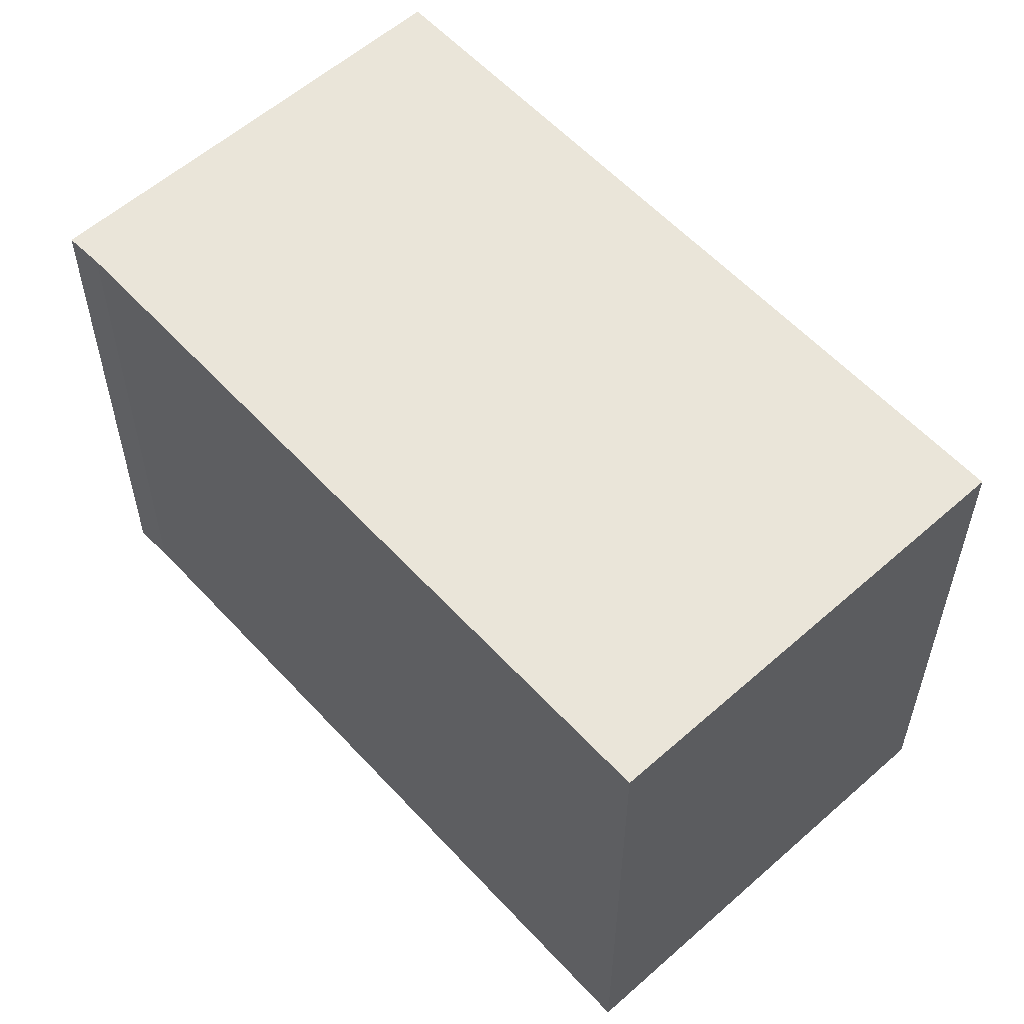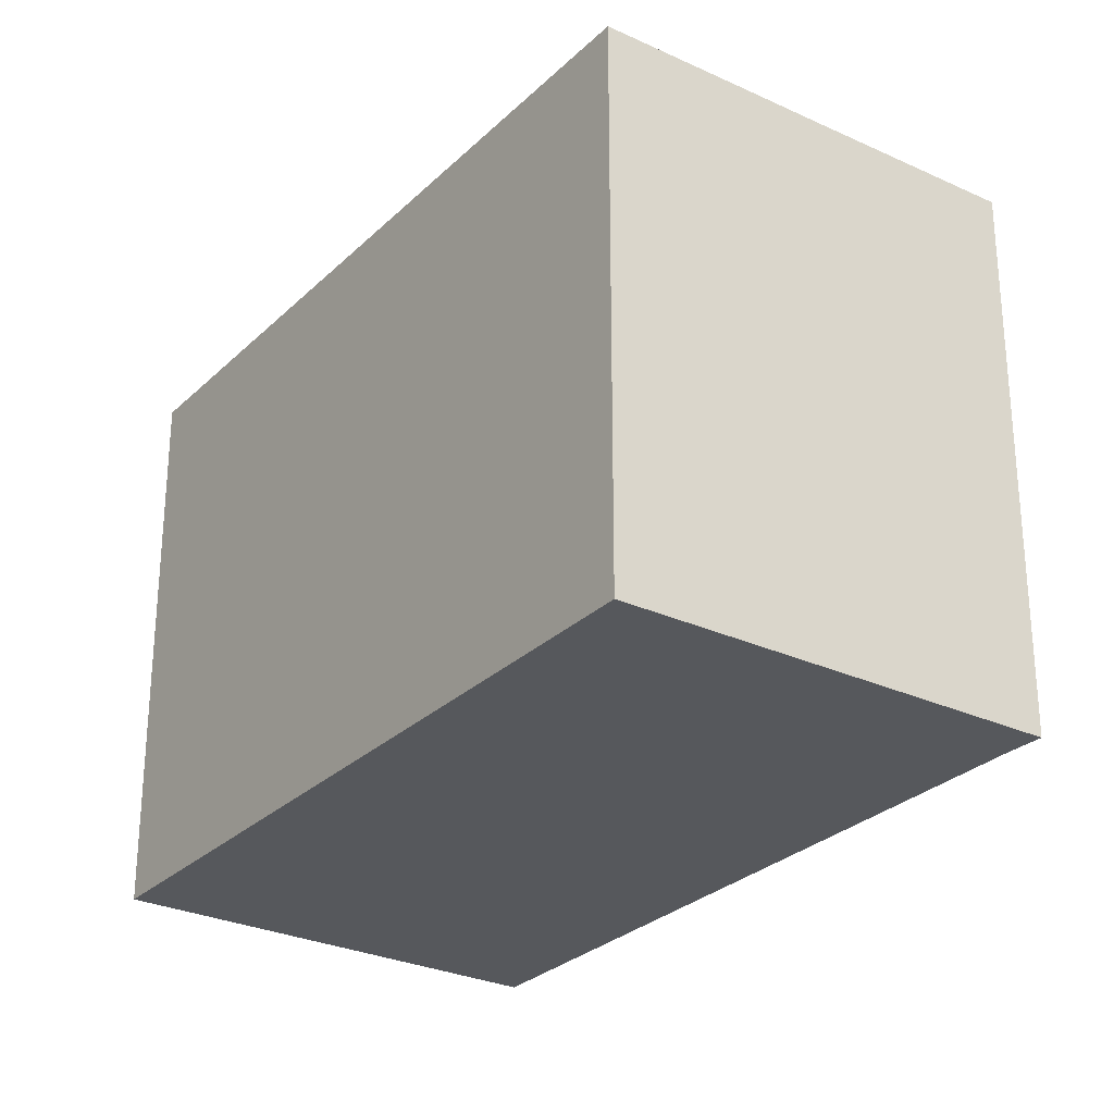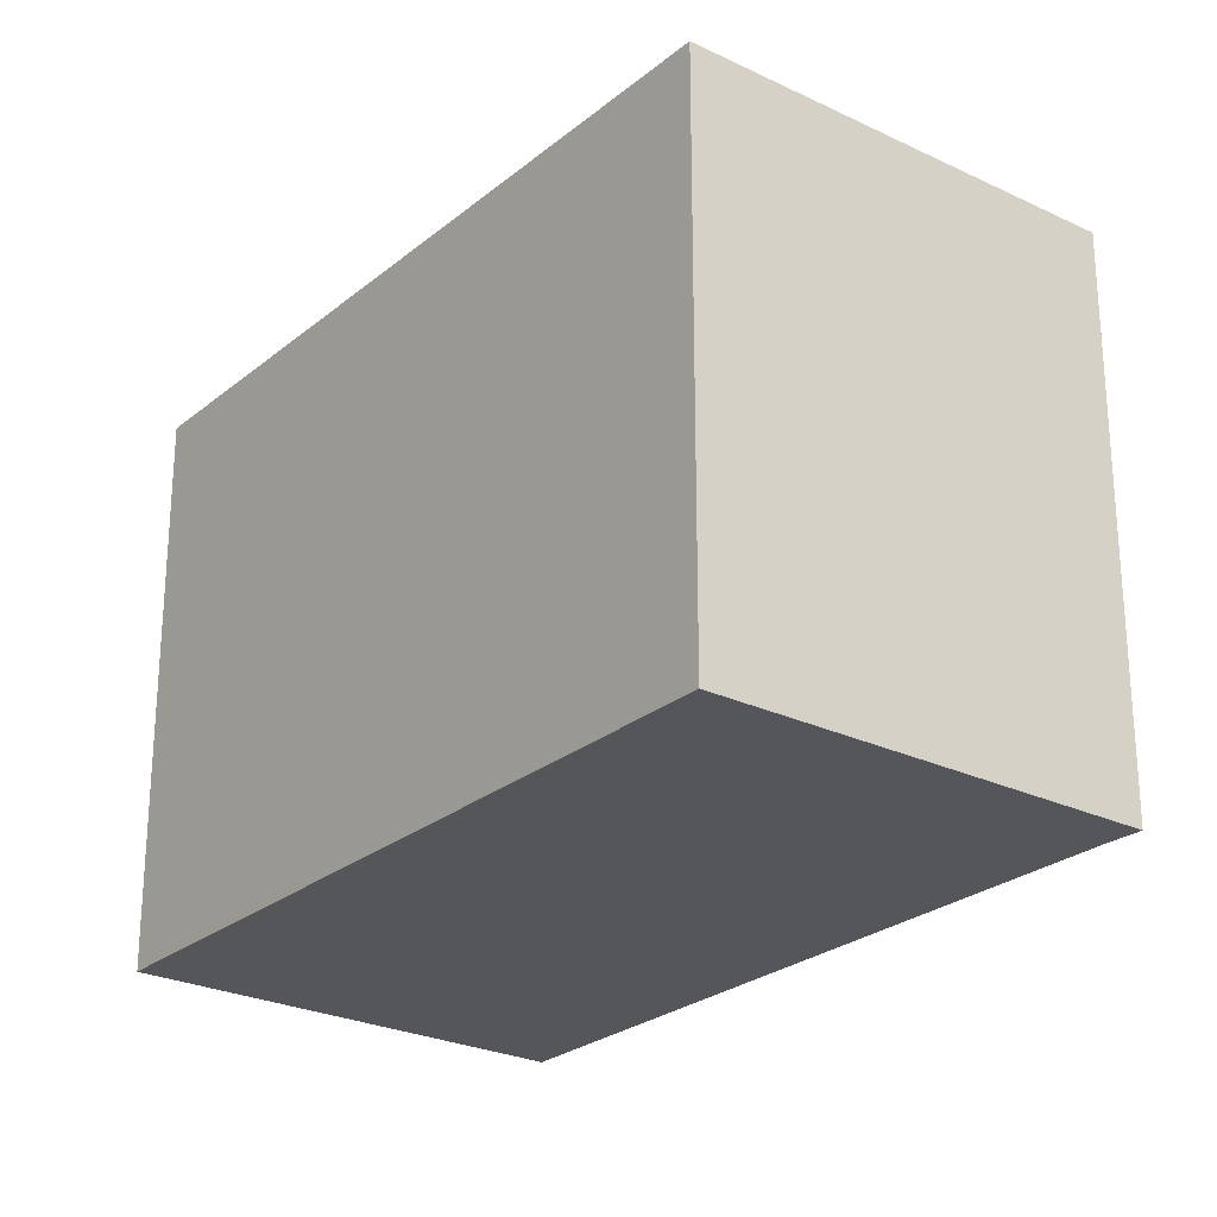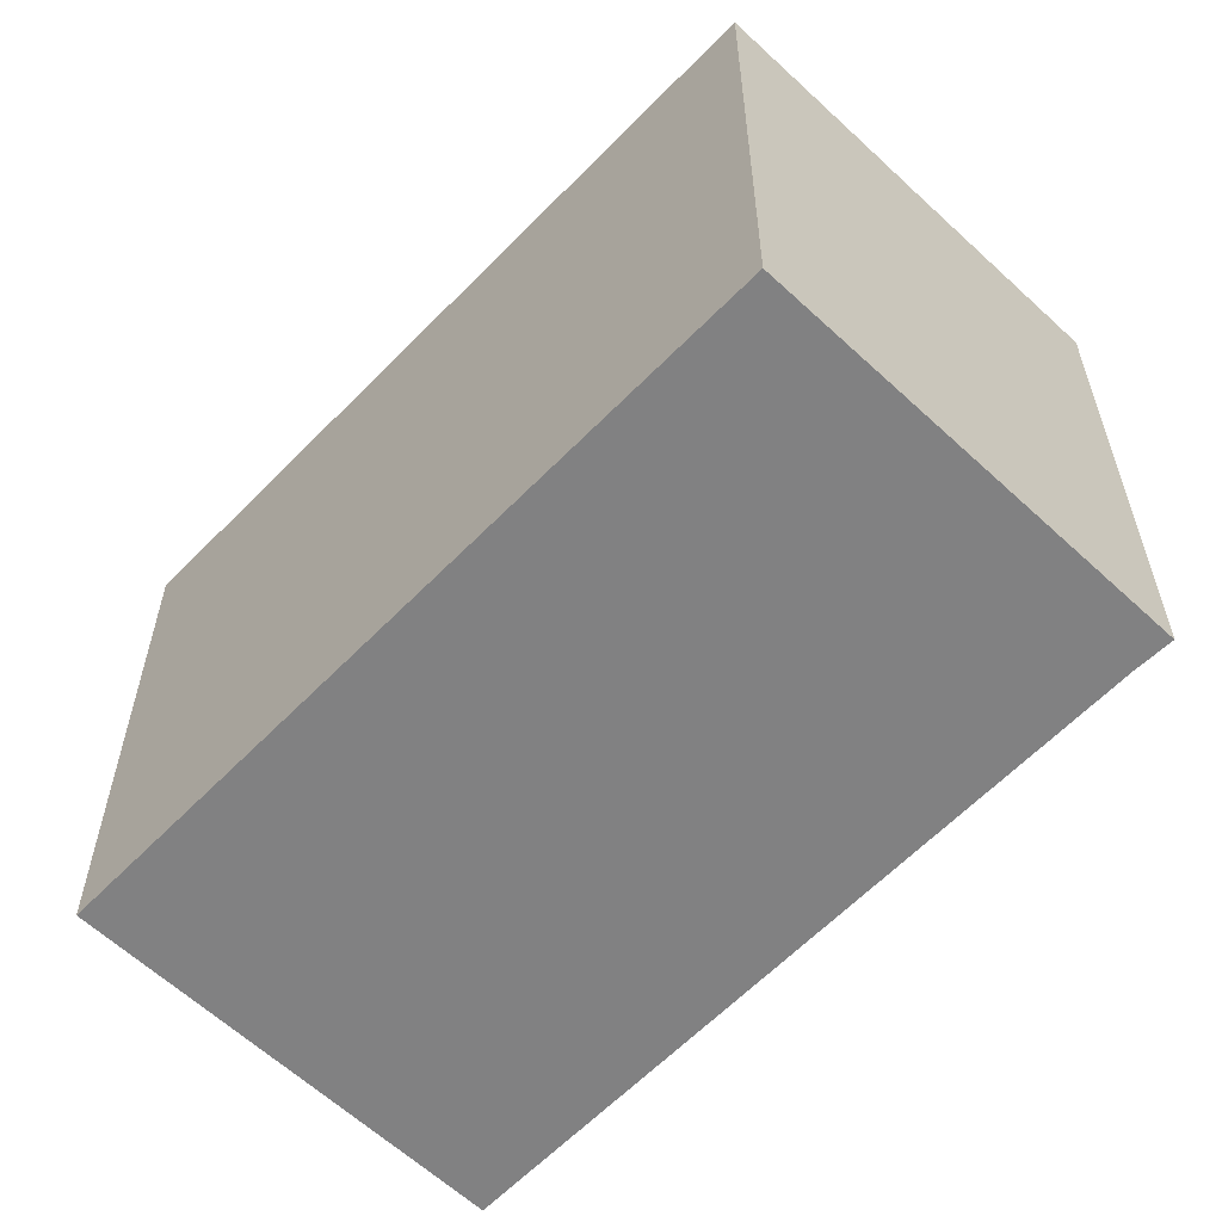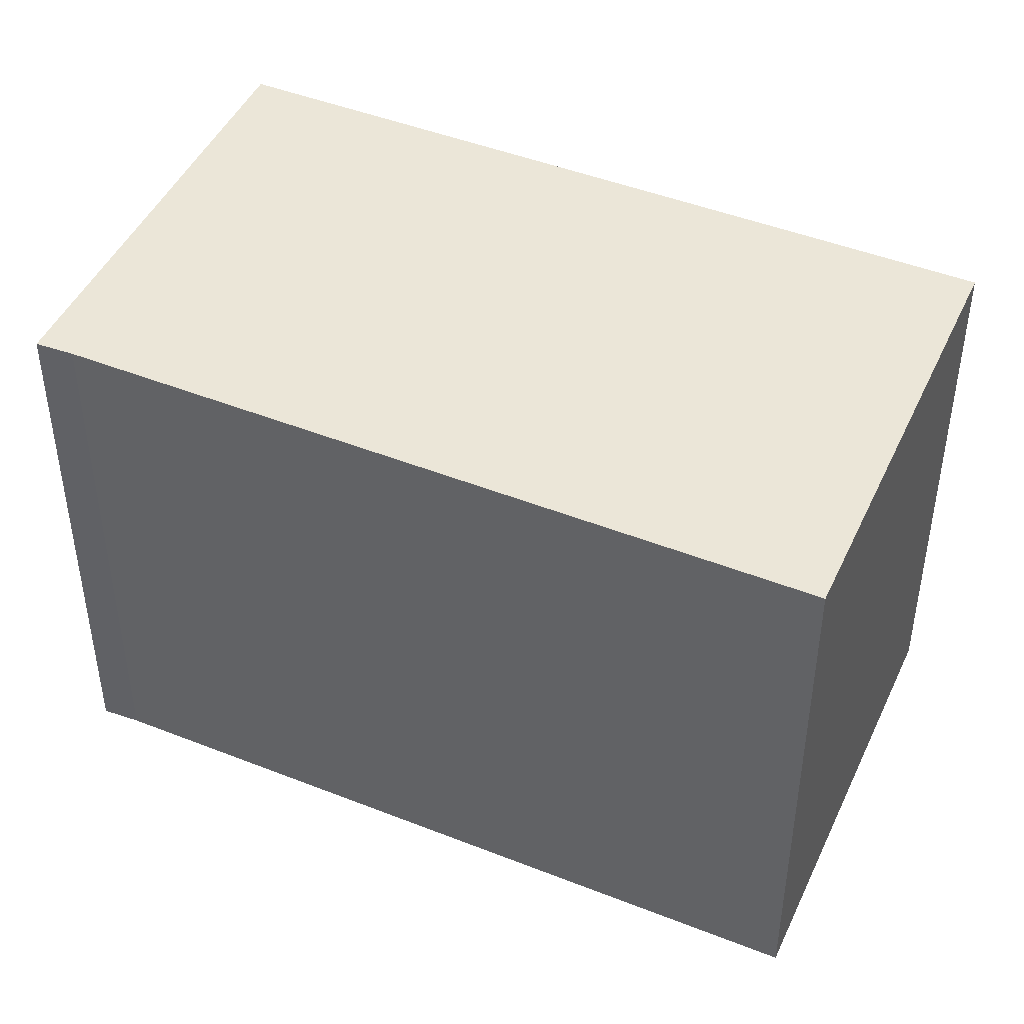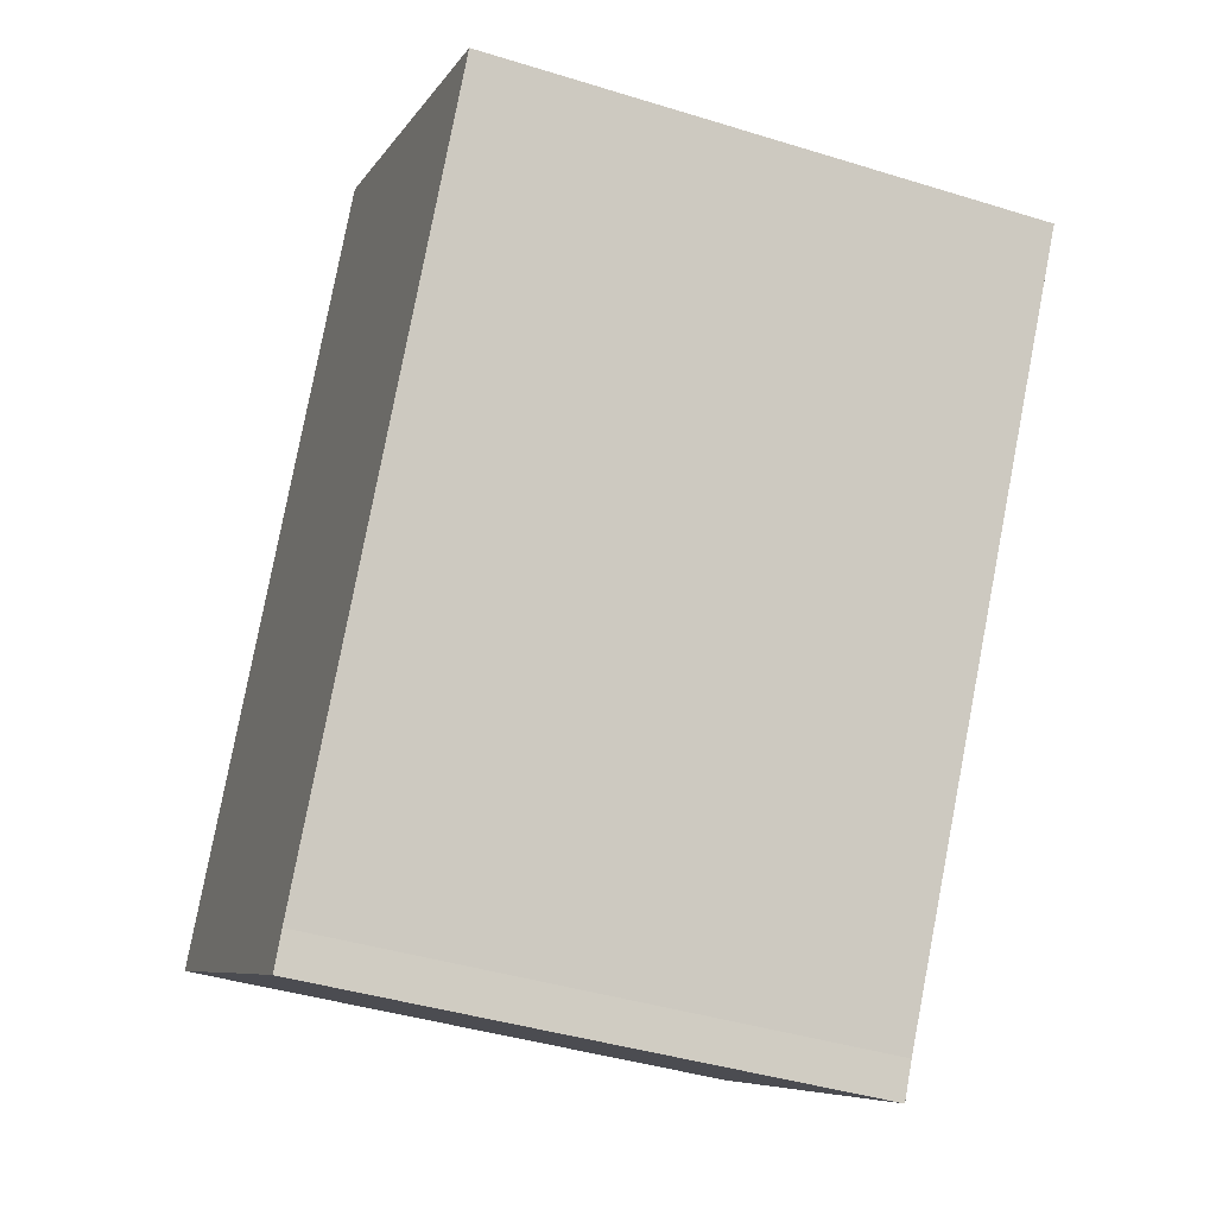
<metadata>
{"format":"obj","ext":"obj","renderer":"f3d","projection":"perspective","resolution":1024,"background":"white","views":[{"elev":58.2,"azim":-74.4,"up":"+Y"},{"elev":-28.0,"azim":112.6,"up":"+Y"},{"elev":-25.5,"azim":110.1,"up":"+Y"},{"elev":-60.4,"azim":104.2,"up":"+Y"},{"elev":46.4,"azim":-98.0,"up":"+Y"},{"elev":-41.0,"azim":-110.7,"up":"+Z"}]}
</metadata>
<code>
v  5.101 7.365 3.167
v  1.804 7.365 -2.854
v  0 7.365 4.51e-16
v  10.67 7.365 -5.729
v  5.363 7.365 -8.477
v  8.046 7.365 -7.38
v  5.612 7.365 -8.922
v  8.92 7.365 -6.831
v  10.67 3.508e-16 -5.729
v  5.612 5.463e-16 -8.922
v  8.92 4.183e-16 -6.831
v  8.046 4.519e-16 -7.38
v  5.363 5.191e-16 -8.477
v  1.804 1.748e-16 -2.854
v  0 0 0
v  5.101 -1.939e-16 3.167
g defaultobject
f 1 2 3
f 2 1 4
f 2 4 5
f 5 4 6
f 5 6 7
f 6 4 8
f 9 8 4
f 8 9 6
f 6 9 7
f 7 9 10
f 10 9 11
f 10 11 12
f 10 5 7
f 5 10 13
f 13 2 5
f 2 13 3
f 3 13 14
f 3 14 15
f 15 1 3
f 1 15 16
f 16 4 1
f 4 16 9
f 14 16 15
f 16 14 9
f 9 14 13
f 9 13 12
f 12 13 10
f 9 12 11

</code>
